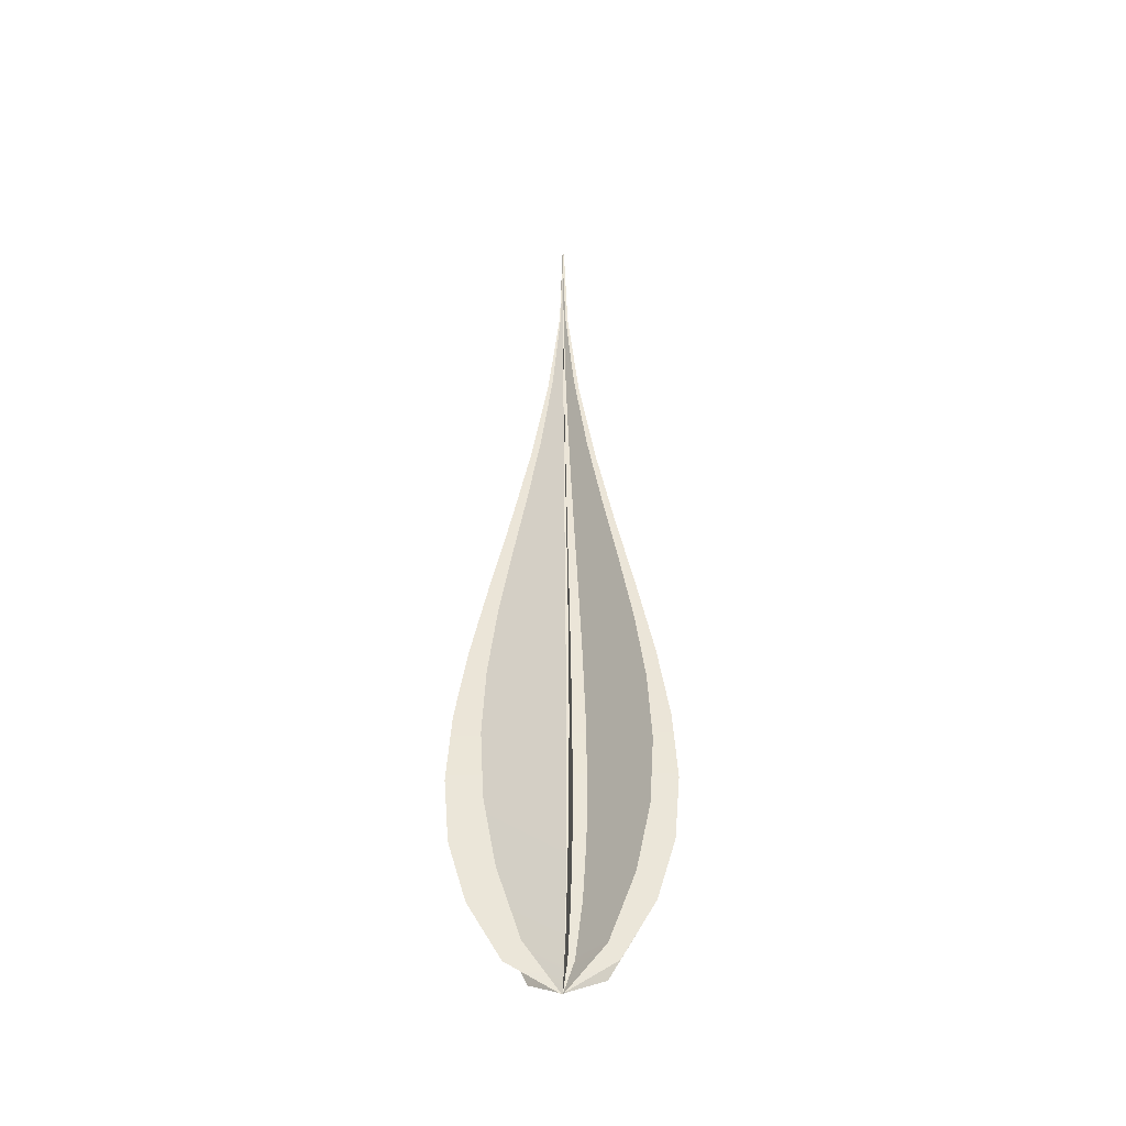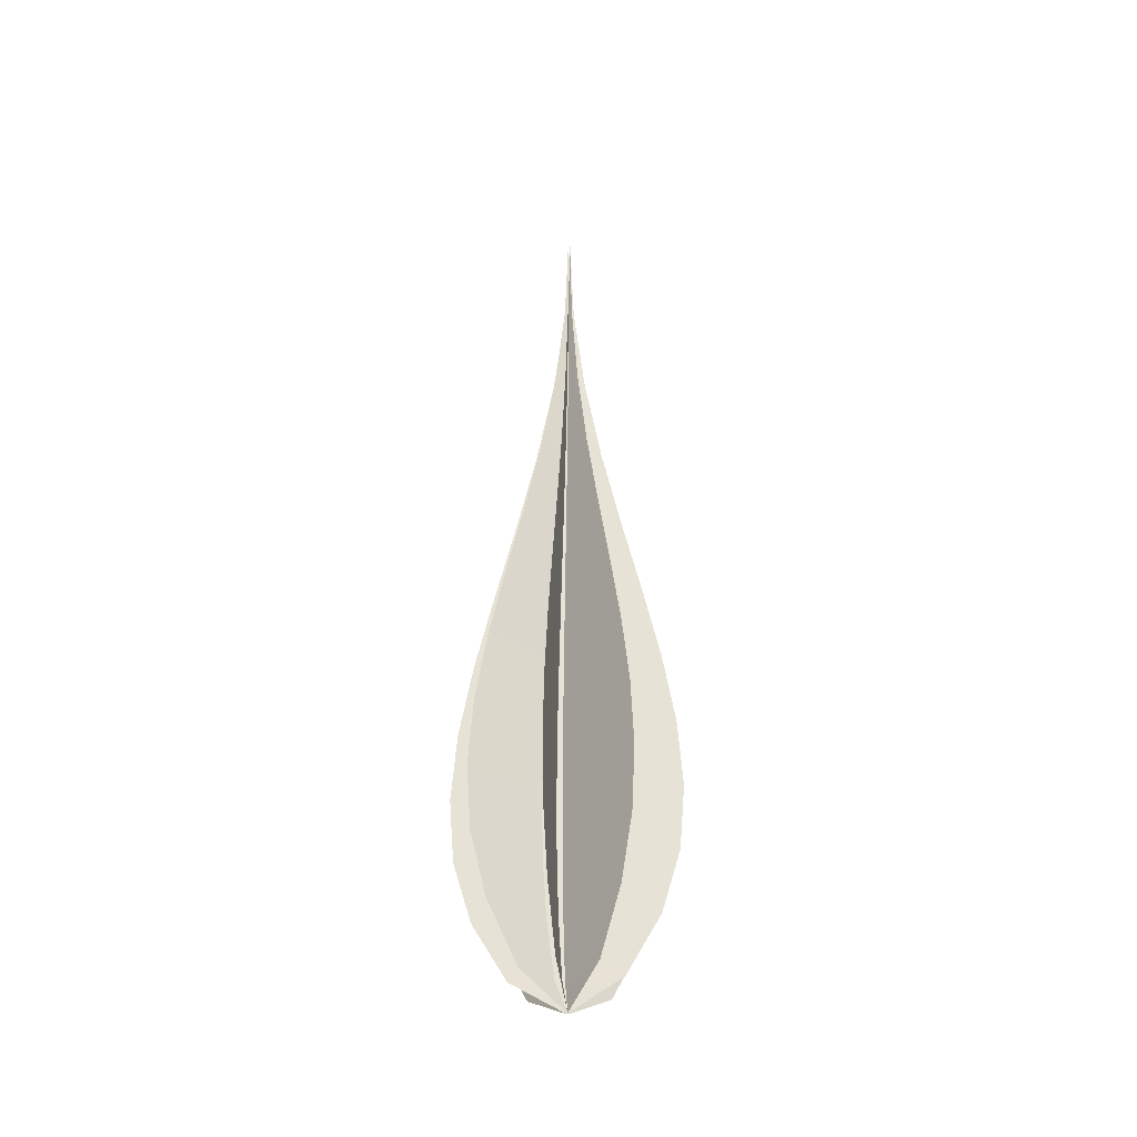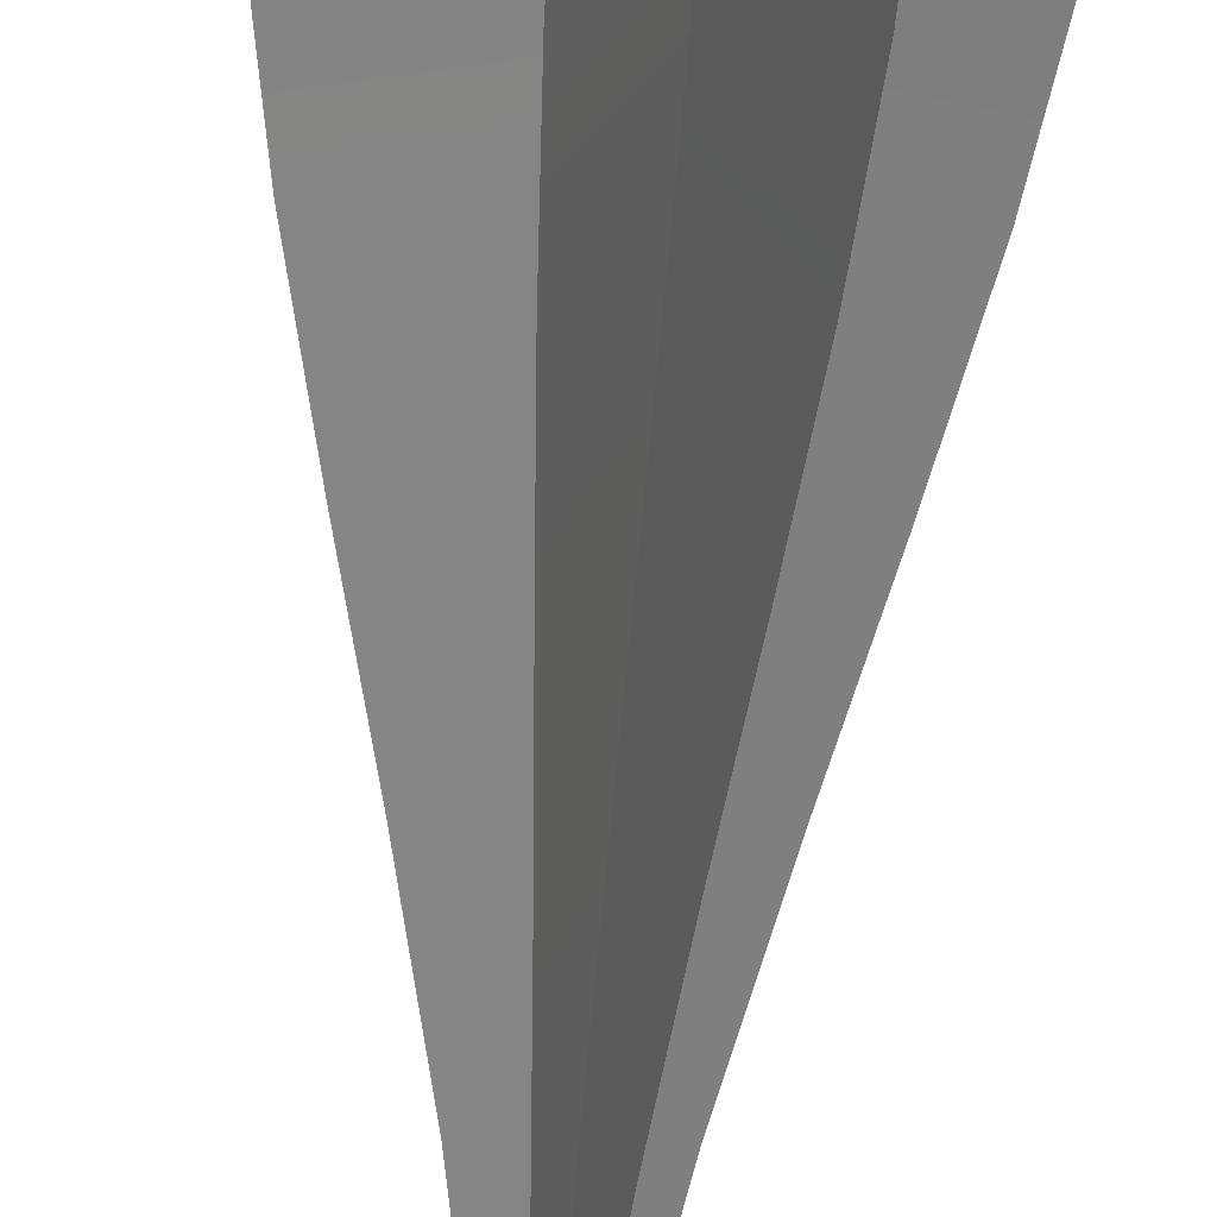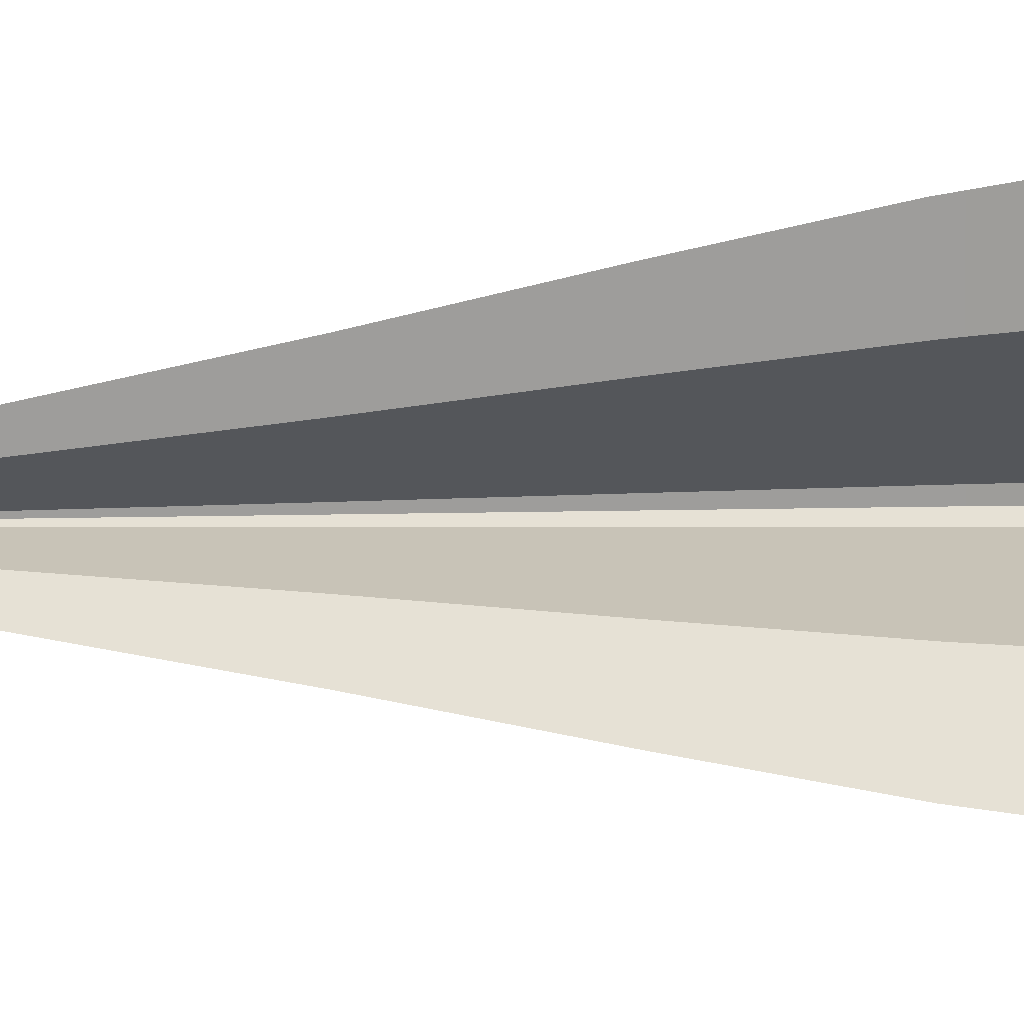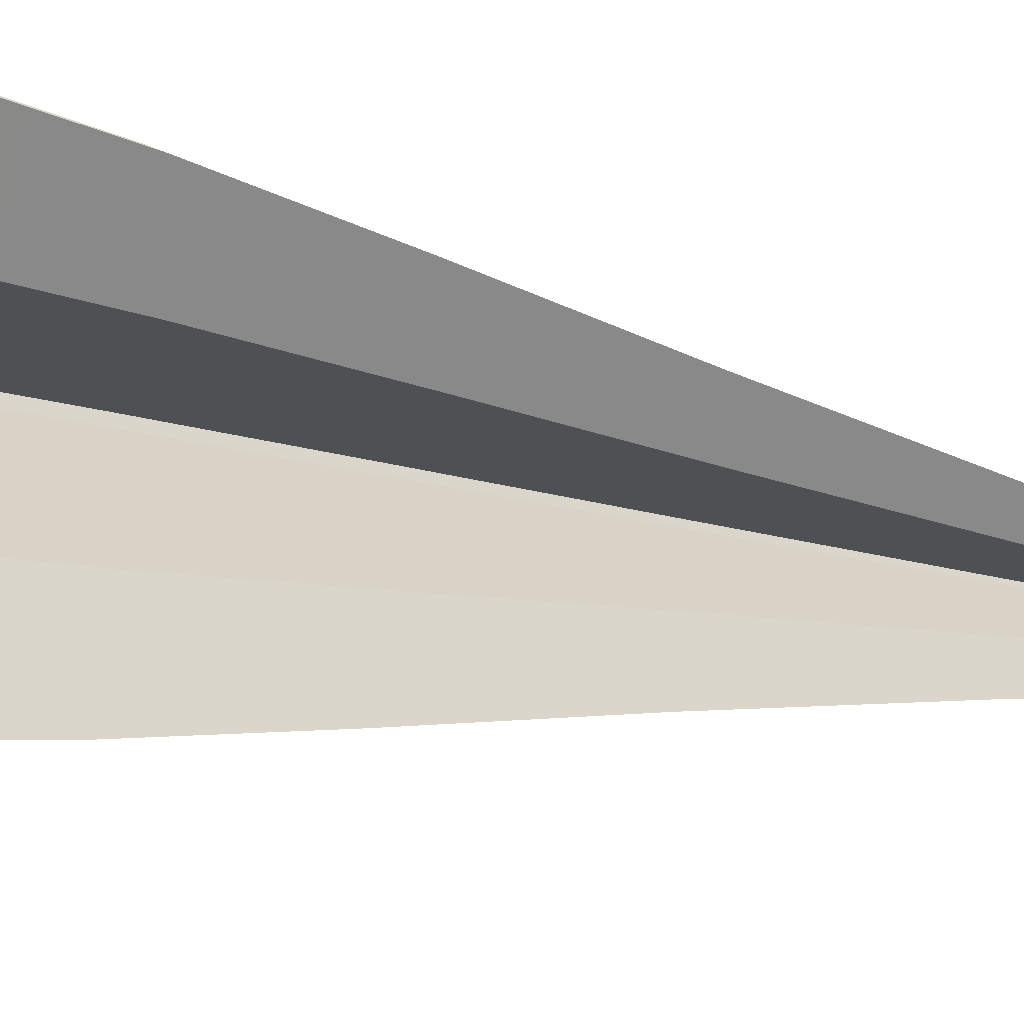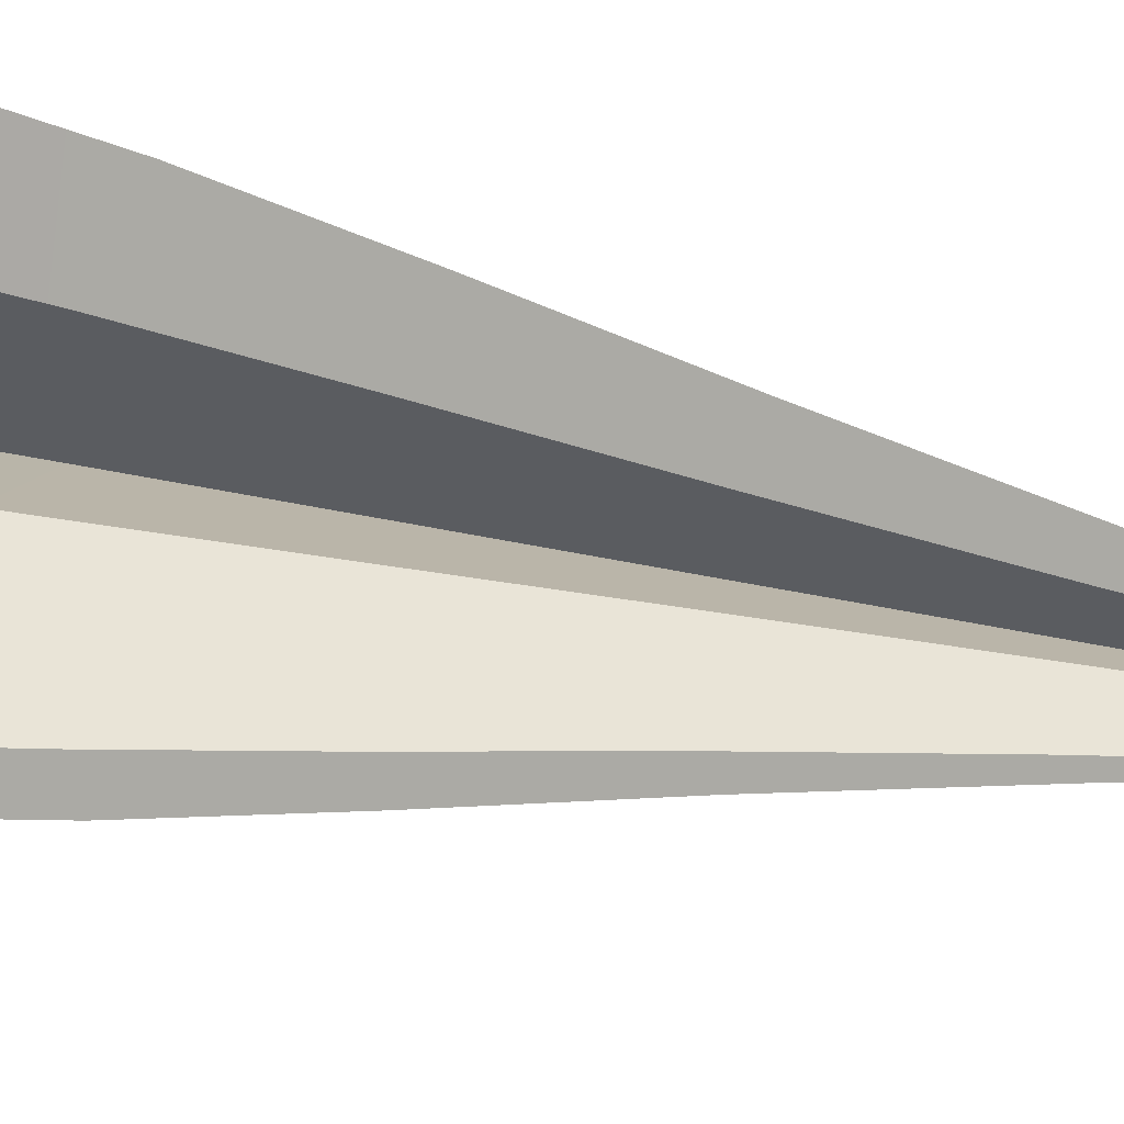
<metadata>
{"format":"obj","ext":"obj","renderer":"f3d","projection":"perspective","resolution":1024,"background":"white","views":[{"elev":-40.6,"azim":157.5,"up":"+Z"},{"elev":-38.8,"azim":-62.5,"up":"+Z"},{"elev":-61.6,"azim":176.1,"up":"+Y"},{"elev":-49.8,"azim":90.9,"up":"+Y"},{"elev":-38.6,"azim":-104.4,"up":"+Y"},{"elev":35.3,"azim":-74.1,"up":"+Y"}]}
</metadata>
<code>
o Light_back_BezierCurve.001
v -0.5422 3.934 3.006
v -0.5477 3.925 3.012
v -0.5512 3.919 3.025
v -0.5532 3.915 3.038
v -0.5538 3.914 3.052
v -0.5533 3.915 3.068
v -0.5521 3.917 3.084
v -0.5503 3.92 3.102
v -0.5482 3.924 3.121
v -0.5461 3.928 3.142
v -0.5443 3.931 3.165
v -0.5431 3.933 3.189
v -0.5426 3.934 3.214
v -0.5386 3.945 3.013
v -0.5362 3.952 3.025
v -0.5349 3.955 3.038
v -0.5346 3.956 3.052
v -0.5349 3.955 3.068
v -0.5358 3.953 3.084
v -0.5371 3.949 3.102
v -0.5386 3.945 3.122
v -0.54 3.941 3.142
v -0.5413 3.937 3.165
v -0.5422 3.935 3.189
v -0.5421 3.934 3.006
v -0.5517 3.94 3.012
v -0.558 3.943 3.025
v -0.5614 3.945 3.038
v -0.5625 3.946 3.052
v -0.5617 3.945 3.067
v -0.5594 3.944 3.084
v -0.5562 3.942 3.102
v -0.5526 3.94 3.121
v -0.5489 3.938 3.142
v -0.5458 3.936 3.165
v -0.5436 3.934 3.189
v -0.5428 3.934 3.214
v -0.5318 3.931 3.013
v -0.525 3.928 3.025
v -0.5214 3.927 3.038
v -0.5203 3.926 3.052
v -0.5213 3.927 3.068
v -0.5238 3.928 3.084
v -0.5274 3.929 3.102
v -0.5315 3.93 3.122
v -0.5356 3.932 3.142
v -0.5392 3.933 3.165
v -0.5417 3.934 3.189
v -0.5424 3.934 3.006
v -0.5395 3.924 3.012
v -0.5375 3.917 3.025
v -0.5365 3.913 3.038
v -0.5362 3.912 3.052
v -0.5365 3.913 3.068
v -0.5372 3.915 3.084
v -0.5382 3.919 3.102
v -0.5393 3.923 3.121
v -0.5405 3.927 3.142
v -0.5415 3.93 3.165
v -0.5422 3.933 3.189
v -0.5425 3.934 3.214
v -0.5471 3.944 3.013
v -0.5502 3.951 3.025
v -0.5519 3.954 3.038
v -0.5524 3.955 3.052
v -0.552 3.954 3.068
v -0.5509 3.952 3.084
v -0.5493 3.948 3.102
v -0.5474 3.945 3.122
v -0.5456 3.941 3.142
v -0.544 3.937 3.165
v -0.5429 3.935 3.189
v -0.5421 3.934 3.006
v -0.5527 3.931 3.012
v -0.5597 3.929 3.025
v -0.5635 3.928 3.038
v -0.5647 3.928 3.052
v -0.5638 3.928 3.068
v -0.5613 3.929 3.084
v -0.5577 3.93 3.102
v -0.5537 3.931 3.121
v -0.5496 3.932 3.142
v -0.5461 3.933 3.165
v -0.5437 3.934 3.189
v -0.5428 3.934 3.214
v -0.5322 3.939 3.013
v -0.5257 3.942 3.025
v -0.5223 3.944 3.038
v -0.5212 3.944 3.052
v -0.5222 3.944 3.068
v -0.5246 3.943 3.084
v -0.528 3.941 3.102
v -0.532 3.939 3.122
v -0.5359 3.937 3.142
v -0.5393 3.935 3.165
v -0.5418 3.934 3.189
g Light_back_BezierCurve.001_None
f 24 12 11
f 48 36 35
f 72 60 59
f 96 84 83
f 3 2 14
f 2 1 14
f 14 15 3
f 15 16 4
f 16 17 4
f 17 18 6
f 18 19 6
f 19 20 8
f 20 21 8
f 6 19 7
f 4 3 15
f 6 5 17
f 5 4 17
f 8 7 19
f 9 8 21
f 21 22 10
f 10 9 21
f 22 23 11
f 24 13 12
f 22 11 10
f 23 24 11
f 27 26 38
f 26 25 38
f 38 39 27
f 39 40 28
f 40 41 28
f 41 42 30
f 42 43 30
f 43 44 32
f 44 45 32
f 30 43 31
f 28 27 39
f 30 29 41
f 29 28 41
f 32 31 43
f 33 32 45
f 45 46 34
f 34 33 45
f 46 47 35
f 48 37 36
f 46 35 34
f 47 48 35
f 51 50 63
f 50 49 62
f 63 50 62
f 63 64 52
f 64 65 52
f 65 66 54
f 66 67 54
f 67 68 56
f 68 69 56
f 54 67 55
f 52 51 63
f 54 53 65
f 53 52 65
f 56 55 67
f 57 56 69
f 69 70 57
f 58 57 70
f 70 71 58
f 72 61 60
f 71 72 59
f 59 58 71
f 75 74 87
f 74 73 86
f 87 74 86
f 87 88 76
f 88 89 76
f 89 90 78
f 90 91 78
f 91 92 80
f 92 93 80
f 78 91 79
f 76 75 87
f 78 77 89
f 77 76 89
f 80 79 91
f 81 80 93
f 93 94 82
f 82 81 93
f 94 95 83
f 96 85 84
f 94 83 82
f 95 96 83

</code>
